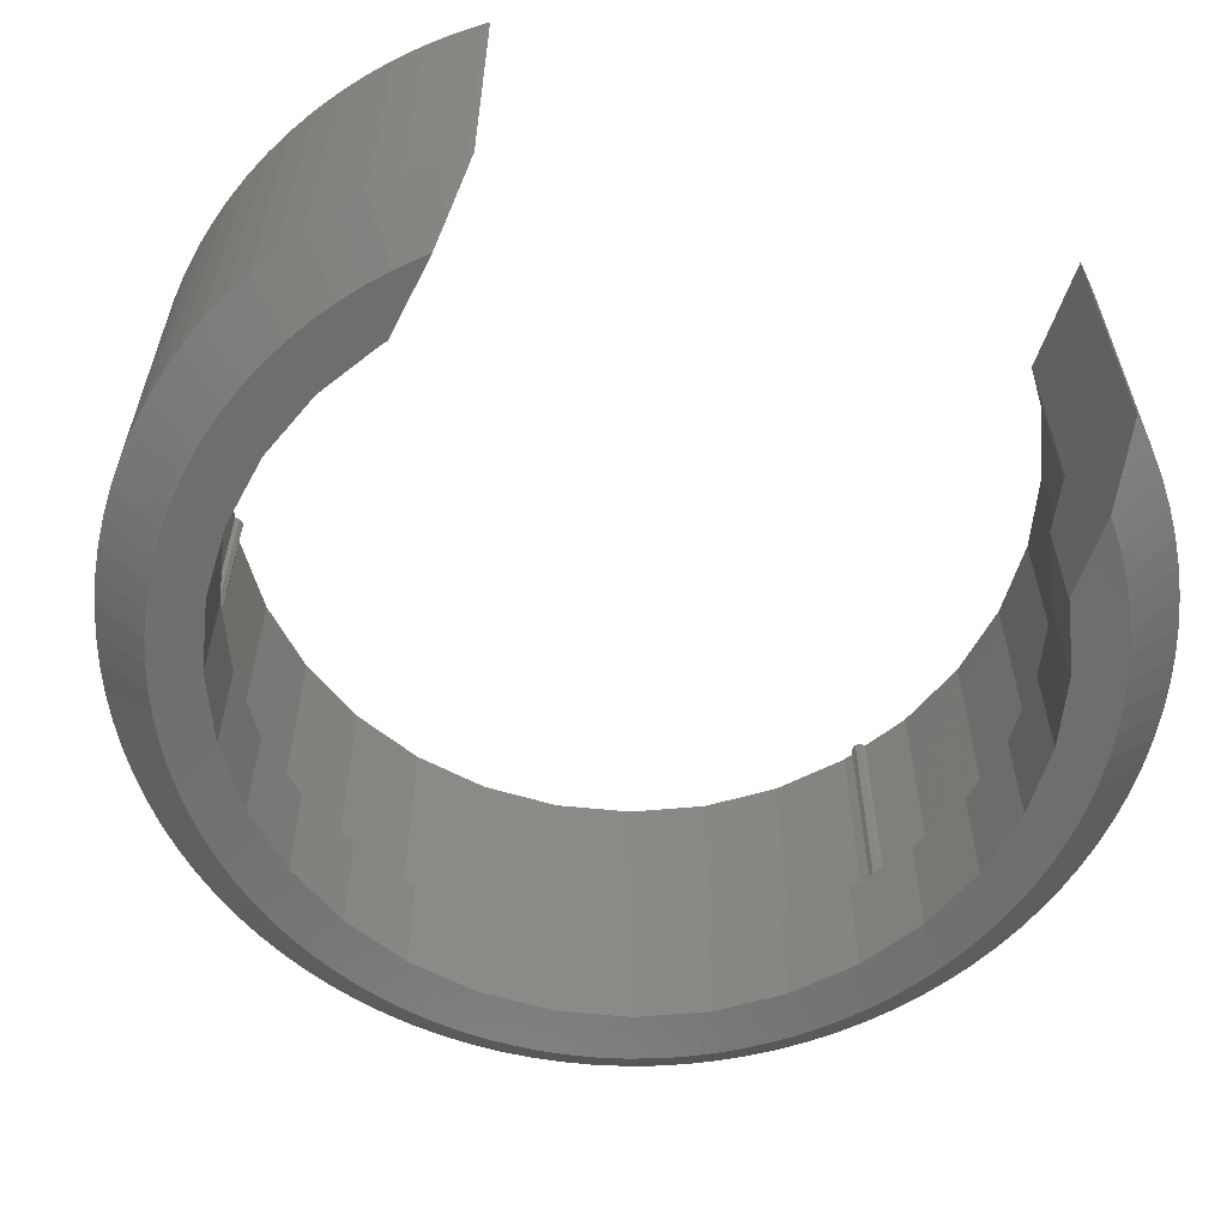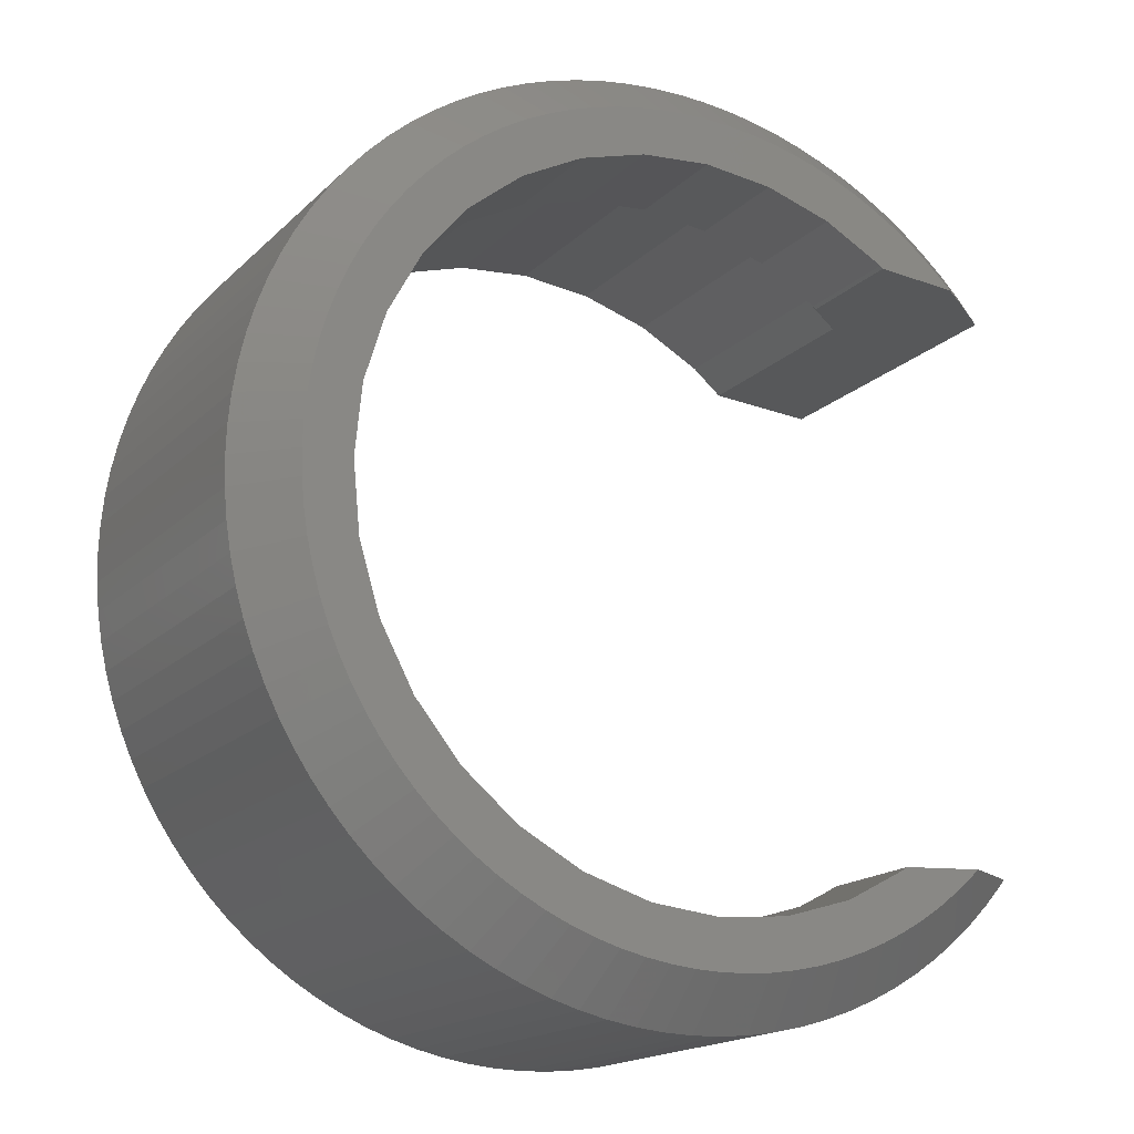
<metadata>
{"format":"stl","ext":"stl","renderer":"f3d","projection":"perspective","resolution":1024,"background":"white","views":[{"elev":-59.8,"azim":-112.9,"up":"+Z"},{"elev":-17.5,"azim":150.4,"up":"+Y"}]}
</metadata>
<code>
# stl→obj: 371 verts, 738 faces
v -12.8 -13.63 12.1
v -11.92 -14.41 24.9
v -12.8 -13.63 24.9
v -11.92 -14.41 12.1
v 5.779 -17.78 12.1
v 6.884 -17.39 24.9
v 5.779 -17.78 24.9
v 6.884 -17.39 12.1
v 16.39 -9.009 24.9
v 16.92 -7.962 12.1
v 16.92 -7.962 24.9
v 16.39 -9.009 12.1
v 9.009 16.39 12.1
v 7.962 16.92 24.9
v 9.009 16.39 24.9
v 7.962 16.92 12.1
v -7.962 -16.92 12.1
v -6.884 -17.39 24.9
v -7.962 -16.92 24.9
v -6.884 -17.39 12.1
v -3.504 -18.37 12.1
v -2.344 -18.55 24.9
v -3.504 -18.37 24.9
v -2.344 -18.55 12.1
v 18.37 -3.504 24.9
v 18.55 -2.344 12.1
v 18.55 -2.344 24.9
v 18.37 -3.504 12.1
v 12.8 -13.63 24.9
v 13.63 -12.8 12.1
v 13.63 -12.8 24.9
v 12.8 -13.63 12.1
v 2.344 -18.55 12.1
v 3.504 -18.37 24.9
v 2.344 -18.55 24.9
v 3.504 -18.37 12.1
v 3.504 18.37 12.1
v 2.344 18.55 24.9
v 3.504 18.37 24.9
v 2.344 18.55 12.1
v 13.63 12.8 24.9
v 12.8 13.63 12.1
v 12.8 13.63 24.9
v 13.63 12.8 12.1
v -14.41 -11.92 12.1
v -14.54 -11.75 24.9
v -14.54 -11.75 12.1
v -14.41 -11.92 24.9
v -10.99 -15.13 12.1
v -10.02 -15.79 24.9
v -10.99 -15.13 24.9
v -10.02 -15.79 12.1
v -1.174 -18.66 12.1
v -2.29e-15 -18.7 24.9
v -1.174 -18.66 24.9
v -2.29e-15 -18.7 12.1
v -5.779 -17.78 24.9
v -5.779 -17.78 12.1
v -4.651 -18.11 12.1
v -4.651 -18.11 24.9
v 18.66 -1.174 24.9
v 18.7 -2.29e-15 12.1
v 18.7 -2.29e-15 24.9
v 18.66 -1.174 12.1
v 18.11 -4.651 24.9
v 18.11 -4.651 12.1
v 15.13 -10.99 24.9
v 15.79 -10.02 12.1
v 15.79 -10.02 24.9
v 15.13 -10.99 12.1
v 14.41 -11.92 24.9
v 14.41 -11.92 12.1
v 1.174 -18.66 12.1
v 1.174 -18.66 24.9
v 9.009 -16.39 12.1
v 10.02 -15.79 24.9
v 9.009 -16.39 24.9
v 10.02 -15.79 12.1
v 7.962 -16.92 24.9
v 7.962 -16.92 12.1
v 11.92 -14.41 12.1
v 11.92 -14.41 24.9
v -10.99 15.13 12.1
v -11.92 14.41 24.9
v -10.99 15.13 24.9
v -11.92 14.41 12.1
v 1.174 18.66 12.1
v 2.29e-15 18.7 24.9
v 1.174 18.66 24.9
v 2.29e-15 18.7 12.1
v 10.99 15.13 12.1
v 10.02 15.79 24.9
v 10.99 15.13 24.9
v 10.02 15.79 12.1
v 17.39 6.884 24.9
v 16.92 7.962 12.1
v 16.92 7.962 24.9
v 17.39 6.884 12.1
v -13.63 -12.8 12.1
v -13.63 -12.8 24.9
v -9.009 -16.39 12.1
v -9.009 -16.39 24.9
v 17.39 -6.884 24.9
v 17.78 -5.779 12.1
v 17.78 -5.779 24.9
v 17.39 -6.884 12.1
v 7.94 -13.21 24.9
v 7.788 -13.42 24.9
v 7.815 -13.6 24.9
v 15.75 -1.929e-15 24.9
v 18.66 1.174 24.9
v 18.55 2.344 24.9
v 15.45 3.073 24.9
v 18.37 3.504 24.9
v 18.11 4.651 24.9
v 15.45 -3.073 24.9
v 17.78 5.779 24.9
v 14.55 6.027 24.9
v 16.39 9.009 24.9
v 14.55 -6.027 24.9
v 13.1 8.75 24.9
v 15.79 10.02 24.9
v 15.13 10.99 24.9
v 14.41 11.92 24.9
v 11.14 11.14 24.9
v 11.92 14.41 24.9
v 8.75 13.1 24.9
v 7.815 13.6 24.9
v 8.363 13.3 24.9
v 7.94 13.21 24.9
v 8.192 13.18 24.9
v 6.027 14.55 24.9
v 6.884 17.39 24.9
v 5.779 17.78 24.9
v 3.073 15.45 24.9
v 4.651 18.11 24.9
v 1.929e-15 15.75 24.9
v -1.174 18.66 24.9
v -2.344 18.55 24.9
v -3.073 15.45 24.9
v -3.504 18.37 24.9
v -4.651 18.11 24.9
v -5.779 17.78 24.9
v -6.027 14.55 24.9
v -6.884 17.39 24.9
v -7.962 16.92 24.9
v -9.009 16.39 24.9
v -8.75 13.1 24.9
v -10.02 15.79 24.9
v -10.03 12.05 24.9
v -12.8 13.63 24.9
v -13.63 12.8 24.9
v -14.41 11.92 24.9
v -14.54 11.75 24.9
v 13.1 -8.75 24.9
v 11.14 -11.14 24.9
v 8.75 -13.1 24.9
v 10.99 -15.13 24.9
v 8.363 -13.3 24.9
v 8.192 -13.18 24.9
v 6.027 -14.55 24.9
v 3.073 -15.45 24.9
v 4.651 -18.11 24.9
v -1.929e-15 -15.75 24.9
v -3.073 -15.45 24.9
v -6.027 -14.55 24.9
v -8.75 -13.1 24.9
v -10.03 -12.05 24.9
v 7.788 13.42 24.9
v 4.651 -18.11 12.1
v 10.99 -15.13 12.1
v -1.174 18.66 12.1
v -2.344 18.55 12.1
v -3.504 18.37 12.1
v -5.779 17.78 12.1
v -6.884 17.39 12.1
v -4.651 18.11 12.1
v -13.63 12.8 12.1
v -12.8 13.63 12.1
v -10.02 15.79 12.1
v -7.962 16.92 12.1
v -9.009 16.39 12.1
v 6.884 17.39 12.1
v 5.779 17.78 12.1
v 4.651 18.11 12.1
v 11.92 14.41 12.1
v 18.11 4.651 12.1
v 18.37 3.504 12.1
v 17.78 5.779 12.1
v 18.55 2.344 12.1
v 18.66 1.174 12.1
v 16.39 9.009 12.1
v 14.41 11.92 12.1
v 15.13 10.99 12.1
v 15.79 10.02 12.1
v -14.54 11.75 12.1
v -14.41 11.92 12.1
v -7.111 15.11 10.1
v 5.161 15.88 10.1
v 6.148 15.53 10.1
v 8.948 -14.1 10.1
v 16.18 4.153 10.1
v 2.093 16.57 10.1
v -4.153 -16.18 10.1
v 16.18 -4.153 10.1
v 15.88 -5.161 10.1
v -12.65 11.88 10.75
v -11.43 12.17 10.1
v -11.67 11.94 10.1
v -4.153 16.18 10.1
v -5.161 15.88 10.1
v 2.045e-15 16.7 10.1
v -1.049 16.67 10.1
v -6.148 15.53 10.1
v -10.64 12.87 10.1
v 16.57 2.093 10.1
v 16.67 1.049 10.1
v 8.045 14.63 10.1
v 8.948 14.1 10.1
v 10.64 12.87 10.1
v 11.43 12.17 10.1
v 15.88 5.161 10.1
v 3.129 16.4 10.1
v -5.161 -15.88 10.1
v 4.153 -16.18 10.1
v 14.63 -8.045 10.1
v 16.7 -2.045e-15 10.1
v -14.23 11.77 11.87
v -13.29 11.83 11.2
v -2.093 16.57 10.1
v -8.045 14.63 10.1
v -9.816 13.51 10.1
v 14.75 -1.806e-15 10.1
v 16.67 -1.049 10.1
v 16.57 -2.093 10.1
v 14.47 -2.878 10.1
v 16.4 -3.129 10.1
v 14.47 2.878 10.1
v 16.4 3.129 10.1
v 13.63 -5.645 10.1
v 15.53 -6.148 10.1
v 15.11 -7.111 10.1
v 13.63 5.645 10.1
v 12.26 -8.195 10.1
v 14.1 -8.948 10.1
v 13.51 -9.816 10.1
v 12.87 -10.64 10.1
v 10.43 -10.43 10.1
v 12.17 -11.43 10.1
v 11.43 -12.17 10.1
v 10.64 -12.87 10.1
v 8.195 -12.26 10.1
v 9.816 -13.51 10.1
v 8.045 -14.63 10.1
v 5.645 -13.63 10.1
v 7.111 -15.11 10.1
v 6.148 -15.53 10.1
v 5.161 -15.88 10.1
v 2.878 -14.47 10.1
v 3.129 -16.4 10.1
v 2.093 -16.57 10.1
v -1.806e-15 -14.75 10.1
v 1.049 -16.67 10.1
v -2.045e-15 -16.7 10.1
v -1.049 -16.67 10.1
v -2.093 -16.57 10.1
v -2.878 -14.47 10.1
v -3.129 -16.4 10.1
v -5.645 -13.63 10.1
v -6.148 -15.53 10.1
v -7.111 -15.11 10.1
v -8.045 -14.63 10.1
v -8.195 -12.26 10.1
v -8.948 -14.1 10.1
v -9.816 -13.51 10.1
v -8.324 -12.16 10.1
v -10.64 -12.87 10.1
v -11.43 -12.17 10.1
v -11.67 -11.94 10.1
v 15.53 6.148 10.1
v 15.11 7.111 10.1
v 14.63 8.045 10.1
v 12.26 8.195 10.1
v 14.1 8.948 10.1
v 13.51 9.816 10.1
v 12.87 10.64 10.1
v 10.43 10.43 10.1
v 12.17 11.43 10.1
v 8.195 12.26 10.1
v 9.816 13.51 10.1
v 5.645 13.63 10.1
v 7.111 15.11 10.1
v 2.878 14.47 10.1
v 4.153 16.18 10.1
v 1.806e-15 14.75 10.1
v 1.049 16.67 10.1
v -2.878 14.47 10.1
v -3.129 16.4 10.1
v -5.645 13.63 10.1
v -8.195 12.26 10.1
v -8.324 12.16 10.1
v -8.948 14.1 10.1
v -14.23 -11.77 11.87
v -13.29 -11.83 11.2
v -12.65 -11.88 10.75
v 14.75 -1.806e-15 14.8
v 14.47 -2.878 14.8
v -2.878 -14.47 14.8
v -1.806e-15 -14.75 14.8
v 8.195 -12.26 14.8
v 10.43 -10.43 14.8
v 2.878 -14.47 14.8
v 5.645 -13.63 14.8
v -8.195 -12.26 14.8
v -5.645 -13.63 14.8
v -8.324 -12.16 14.8
v 13.63 -5.645 14.8
v 12.26 -8.195 14.8
v 1.806e-15 14.75 14.8
v -2.878 14.47 14.8
v -5.645 13.63 14.8
v -8.195 12.26 14.8
v 10.43 10.43 14.8
v 8.195 12.26 14.8
v 5.645 13.63 14.8
v 2.878 14.47 14.8
v 12.26 8.195 14.8
v 13.63 5.645 14.8
v 14.47 2.878 14.8
v -8.324 12.16 14.8
v 11.14 11.14 16
v 13.1 8.75 16
v -8.75 -13.1 16
v -9.385 -12.09 15.55
v -6.027 14.55 16
v -3.073 15.45 16
v 15.45 3.073 16
v 3.073 -15.45 16
v -3.073 -15.45 16
v 8.75 13.1 16
v 13.1 -8.75 16
v -10.03 -12.05 16
v 1.929e-15 15.75 16
v -8.75 13.1 16
v 14.55 6.027 16
v 3.073 15.45 16
v 8.208 -13.19 15.79
v 8.363 -13.3 16
v 8.75 -13.1 16
v 7.788 -13.42 15.8
v 6.027 -14.55 16
v 7.815 -13.6 16
v 7.924 -13.24 15.68
v 8.192 -13.18 15.77
v 7.94 -13.21 15.67
v 15.45 -3.073 16
v -6.027 -14.55 16
v -9.385 12.09 15.55
v -10.03 12.05 16
v 11.14 -11.14 16
v -1.929e-15 -15.75 16
v 6.027 14.55 16
v 14.55 -6.027 16
v 15.75 -1.929e-15 16
v 8.363 13.3 16
v 8.208 13.19 15.79
v 7.788 13.42 15.8
v 7.815 13.6 16
v 7.924 13.24 15.68
v 8.192 13.18 15.77
v 7.94 13.21 15.67
f 1 2 3
f 2 1 4
f 5 6 7
f 6 5 8
f 9 10 11
f 10 9 12
f 13 14 15
f 14 13 16
f 17 18 19
f 18 17 20
f 21 22 23
f 22 21 24
f 25 26 27
f 26 25 28
f 29 30 31
f 30 29 32
f 33 34 35
f 34 33 36
f 37 38 39
f 38 37 40
f 41 42 43
f 42 41 44
f 45 46 47
f 46 45 48
f 49 50 51
f 50 49 52
f 53 54 55
f 54 53 56
f 20 57 18
f 57 20 58
f 59 23 60
f 23 59 21
f 61 62 63
f 62 61 64
f 65 28 25
f 28 65 66
f 67 68 69
f 68 67 70
f 71 70 67
f 70 71 72
f 73 35 74
f 35 73 33
f 75 76 77
f 76 75 78
f 8 79 6
f 79 8 80
f 81 29 82
f 29 81 32
f 83 84 85
f 84 83 86
f 87 88 89
f 88 87 90
f 91 92 93
f 92 91 94
f 95 96 97
f 96 95 98
f 99 48 45
f 48 99 100
f 1 100 99
f 100 1 3
f 4 51 2
f 51 4 49
f 101 19 102
f 19 101 17
f 52 102 50
f 102 52 101
f 24 55 22
f 55 24 53
f 58 60 57
f 60 58 59
f 103 104 105
f 104 103 106
f 11 106 103
f 106 11 10
f 27 64 61
f 64 27 26
f 107 108 109
f 110 63 111
f 110 111 112
f 63 110 61
f 113 112 114
f 61 110 27
f 113 114 115
f 116 27 110
f 113 115 117
f 27 116 25
f 118 117 95
f 25 116 65
f 118 95 97
f 65 116 105
f 118 97 119
f 120 105 116
f 121 119 122
f 105 120 103
f 103 120 11
f 112 113 110
f 121 122 123
f 117 118 113
f 121 123 124
f 125 124 41
f 119 121 118
f 125 41 43
f 125 43 126
f 124 125 121
f 127 126 93
f 127 93 92
f 128 92 15
f 126 127 125
f 92 129 127
f 92 128 129
f 128 15 14
f 130 129 128
f 129 130 131
f 132 14 133
f 14 132 128
f 134 132 133
f 135 134 136
f 135 136 39
f 134 135 132
f 38 135 39
f 137 38 89
f 137 89 88
f 38 137 135
f 138 137 88
f 139 137 138
f 139 140 137
f 141 140 139
f 142 140 141
f 143 140 142
f 143 144 140
f 145 144 143
f 146 144 145
f 147 144 146
f 144 147 148
f 149 148 147
f 85 148 149
f 148 85 150
f 84 150 85
f 151 150 84
f 152 150 151
f 153 150 152
f 150 153 154
f 11 120 9
f 155 9 120
f 9 155 69
f 69 155 67
f 67 155 71
f 156 71 155
f 71 156 31
f 31 156 29
f 29 156 82
f 157 82 156
f 82 157 158
f 158 157 76
f 159 76 157
f 109 76 159
f 107 159 160
f 76 109 77
f 159 107 109
f 77 109 79
f 161 79 109
f 79 161 6
f 161 7 6
f 162 7 161
f 7 162 163
f 163 162 34
f 162 35 34
f 164 35 162
f 35 164 74
f 164 54 74
f 164 55 54
f 164 22 55
f 165 22 164
f 165 23 22
f 165 60 23
f 165 57 60
f 166 57 165
f 166 18 57
f 166 19 18
f 102 166 167
f 166 102 19
f 167 50 102
f 51 167 168
f 167 51 50
f 168 2 51
f 168 3 2
f 168 100 3
f 168 48 100
f 48 168 46
f 130 128 169
f 105 66 65
f 66 105 104
f 69 12 9
f 12 69 68
f 31 72 71
f 72 31 30
f 36 163 34
f 163 36 170
f 170 7 163
f 7 170 5
f 56 74 54
f 74 56 73
f 80 77 79
f 77 80 75
f 171 82 158
f 82 171 81
f 78 158 76
f 158 78 171
f 90 138 88
f 138 90 172
f 173 141 139
f 141 173 174
f 175 145 143
f 145 175 176
f 174 142 141
f 142 174 177
f 178 151 179
f 151 178 152
f 86 151 84
f 151 86 179
f 180 85 149
f 85 180 83
f 181 147 146
f 147 181 182
f 16 133 14
f 133 16 183
f 40 89 38
f 89 40 87
f 184 136 134
f 136 184 185
f 94 15 92
f 15 94 13
f 186 93 126
f 93 186 91
f 114 187 115
f 187 114 188
f 117 98 95
f 98 117 189
f 112 188 114
f 188 112 190
f 63 191 111
f 191 63 62
f 97 192 119
f 192 97 96
f 124 44 41
f 44 124 193
f 122 194 123
f 194 122 195
f 172 139 138
f 139 172 173
f 176 146 145
f 146 176 181
f 177 143 142
f 143 177 175
f 182 149 147
f 149 182 180
f 183 134 133
f 134 183 184
f 185 39 136
f 39 185 37
f 42 126 43
f 126 42 186
f 115 189 117
f 189 115 187
f 111 190 112
f 190 111 191
f 119 195 122
f 195 119 192
f 123 193 124
f 193 123 194
f 196 153 197
f 153 196 154
f 197 152 178
f 152 197 153
f 181 176 198
f 199 183 200
f 201 171 78
f 189 187 202
f 87 40 203
f 204 21 59
f 205 104 206
f 207 208 209
f 207 179 208
f 179 207 178
f 175 210 211
f 172 212 213
f 176 214 198
f 179 215 208
f 216 191 217
f 218 94 219
f 220 42 221
f 187 188 202
f 222 189 202
f 203 37 223
f 224 204 58
f 225 170 36
f 226 10 12
f 191 62 227
f 197 228 196
f 228 178 229
f 178 228 197
f 172 90 212
f 173 172 230
f 181 198 231
f 83 232 215
f 217 191 227
f 233 227 234
f 233 234 235
f 227 233 217
f 217 233 216
f 236 235 237
f 236 237 205
f 238 216 233
f 236 205 206
f 216 238 239
f 240 206 241
f 239 238 202
f 240 241 242
f 202 238 222
f 243 222 238
f 240 242 226
f 235 236 233
f 244 226 245
f 206 240 236
f 244 245 246
f 244 246 247
f 226 244 240
f 248 247 249
f 248 249 250
f 248 250 251
f 247 248 244
f 252 251 253
f 252 253 201
f 251 252 248
f 254 252 201
f 255 254 256
f 255 256 257
f 254 255 252
f 258 255 257
f 259 258 225
f 259 225 260
f 258 259 255
f 261 259 260
f 262 261 263
f 261 262 259
f 264 262 263
f 265 262 264
f 266 262 265
f 266 267 262
f 268 267 266
f 204 267 268
f 224 267 204
f 224 269 267
f 270 269 224
f 271 269 270
f 272 269 271
f 272 273 269
f 274 273 272
f 275 273 274
f 273 275 276
f 277 276 275
f 278 276 277
f 276 278 279
f 222 243 280
f 280 243 281
f 281 243 282
f 283 282 243
f 282 283 284
f 284 283 285
f 285 283 286
f 287 286 283
f 286 287 288
f 288 287 221
f 221 287 220
f 289 220 287
f 220 289 290
f 290 289 219
f 289 218 219
f 291 218 289
f 218 291 292
f 292 291 200
f 291 199 200
f 293 199 291
f 199 293 294
f 294 293 223
f 293 203 223
f 295 203 293
f 203 295 296
f 296 295 212
f 295 213 212
f 295 230 213
f 297 230 295
f 297 298 230
f 297 210 298
f 297 211 210
f 299 211 297
f 299 214 211
f 299 198 214
f 299 231 198
f 300 231 299
f 232 300 301
f 300 302 231
f 300 232 302
f 301 215 232
f 301 208 215
f 208 301 209
f 186 42 220
f 183 16 292
f 286 194 285
f 188 190 216
f 96 98 281
f 98 189 222
f 40 37 203
f 184 183 199
f 52 272 101
f 264 73 56
f 256 254 80
f 263 261 73
f 254 78 75
f 201 78 254
f 251 171 253
f 247 70 72
f 247 72 30
f 235 64 26
f 235 26 28
f 205 28 66
f 226 68 245
f 226 12 68
f 178 207 229
f 174 298 210
f 173 230 174
f 176 211 214
f 175 211 176
f 177 174 210
f 177 210 175
f 83 302 232
f 182 181 231
f 86 215 179
f 83 215 86
f 180 302 83
f 91 186 220
f 16 218 292
f 193 194 286
f 194 195 284
f 202 188 239
f 239 188 216
f 190 191 216
f 281 98 280
f 280 98 222
f 90 87 212
f 185 184 294
f 294 184 199
f 266 53 24
f 21 266 24
f 49 274 52
f 274 272 52
f 257 8 258
f 225 5 170
f 261 36 33
f 260 225 36
f 263 73 264
f 254 75 80
f 253 171 201
f 250 32 251
f 251 81 171
f 32 249 30
f 249 32 250
f 241 106 242
f 227 62 64
f 235 28 237
f 237 28 205
f 205 66 104
f 245 68 70
f 172 213 230
f 174 230 298
f 180 231 302
f 182 231 180
f 219 91 290
f 94 91 219
f 288 44 286
f 288 42 44
f 42 288 221
f 16 13 218
f 13 94 218
f 183 292 200
f 284 195 282
f 212 87 296
f 87 203 296
f 37 294 223
f 37 185 294
f 47 303 45
f 278 277 1
f 1 277 4
f 53 264 56
f 58 204 59
f 268 266 21
f 204 268 21
f 271 270 20
f 272 17 101
f 4 277 49
f 277 275 49
f 275 274 49
f 258 8 5
f 258 5 225
f 257 256 8
f 256 80 8
f 261 33 73
f 260 36 261
f 251 32 81
f 247 30 249
f 242 106 10
f 242 10 226
f 206 106 241
f 206 104 106
f 227 64 234
f 234 64 235
f 290 91 220
f 44 193 286
f 285 194 284
f 195 192 282
f 99 303 304
f 303 99 45
f 278 305 279
f 1 305 278
f 305 1 99
f 265 264 53
f 266 265 53
f 271 20 17
f 272 271 17
f 270 224 20
f 20 224 58
f 245 70 246
f 246 70 247
f 192 96 282
f 282 96 281
f 304 305 99
f 236 306 233
f 306 236 307
f 262 308 309
f 308 262 267
f 248 310 311
f 310 248 252
f 255 312 313
f 312 255 259
f 269 314 315
f 314 269 273
f 267 315 308
f 315 267 269
f 273 316 314
f 316 273 276
f 244 317 240
f 317 244 318
f 248 318 244
f 318 248 311
f 240 307 236
f 307 240 317
f 252 313 310
f 313 252 255
f 259 309 312
f 309 259 262
f 297 319 320
f 319 297 295
f 300 321 322
f 321 300 299
f 289 323 324
f 323 289 287
f 293 325 326
f 325 293 291
f 243 327 283
f 327 243 328
f 233 329 238
f 329 233 306
f 299 320 321
f 320 299 297
f 301 322 330
f 322 301 300
f 291 324 325
f 324 291 289
f 295 326 319
f 326 295 293
f 283 323 287
f 323 283 327
f 238 328 243
f 328 238 329
f 331 323 332
f 316 333 314
f 333 316 334
f 335 321 336
f 328 329 337
f 312 338 313
f 308 339 309
f 336 320 319
f 340 323 331
f 318 341 317
f 334 342 333
f 336 319 343
f 335 344 321
f 344 322 321
f 332 328 345
f 345 328 337
f 340 324 323
f 343 319 346
f 347 348 349
f 350 351 352
f 313 350 353
f 350 313 351
f 313 338 351
f 349 354 347
f 354 310 355
f 310 354 349
f 310 353 355
f 353 310 313
f 306 307 356
f 315 339 308
f 312 309 338
f 315 357 339
f 344 330 322
f 330 344 358
f 359 358 344
f 332 327 328
f 319 326 346
f 346 326 325
f 311 360 341
f 311 349 360
f 307 317 356
f 329 306 337
f 309 361 338
f 339 361 309
f 333 357 315
f 314 333 315
f 336 321 320
f 323 327 332
f 346 325 362
f 318 311 341
f 317 363 356
f 317 341 363
f 337 306 364
f 306 356 364
f 365 366 340
f 362 367 368
f 325 367 362
f 367 325 369
f 324 369 325
f 370 340 366
f 370 324 340
f 371 324 370
f 369 324 371
f 310 349 311
f 356 110 364
f 110 356 116
f 361 165 164
f 165 361 339
f 360 157 156
f 157 360 349
f 351 162 161
f 162 351 338
f 357 167 166
f 167 357 333
f 339 166 165
f 166 339 357
f 333 168 167
f 168 333 342
f 341 120 363
f 120 341 155
f 360 155 341
f 155 360 156
f 363 116 356
f 116 363 120
f 349 159 157
f 159 349 348
f 352 161 109
f 161 352 351
f 338 164 162
f 164 338 361
f 336 137 140
f 137 336 343
f 344 144 148
f 144 344 335
f 340 125 127
f 125 340 331
f 346 132 135
f 132 346 362
f 345 121 332
f 121 345 118
f 364 113 337
f 113 364 110
f 335 140 144
f 140 335 336
f 359 148 150
f 148 359 344
f 365 127 129
f 127 365 340
f 362 128 132
f 128 362 368
f 343 135 137
f 135 343 346
f 332 125 331
f 125 332 121
f 337 118 345
f 118 337 113
f 342 46 168
f 342 47 46
f 304 342 334
f 279 334 316
f 342 303 47
f 342 304 303
f 334 305 304
f 279 316 276
f 334 279 305
f 154 359 150
f 196 359 154
f 228 359 196
f 229 359 228
f 359 229 358
f 207 358 229
f 209 358 207
f 358 209 330
f 330 209 301
f 130 370 131
f 370 130 371
f 131 365 129
f 131 366 365
f 366 131 370
f 169 368 367
f 368 169 128
f 130 367 369
f 130 369 371
f 367 130 169
f 353 107 355
f 350 107 353
f 107 350 108
f 352 108 350
f 108 352 109
f 348 160 159
f 347 160 348
f 160 347 354
f 354 107 160
f 107 354 355

</code>
